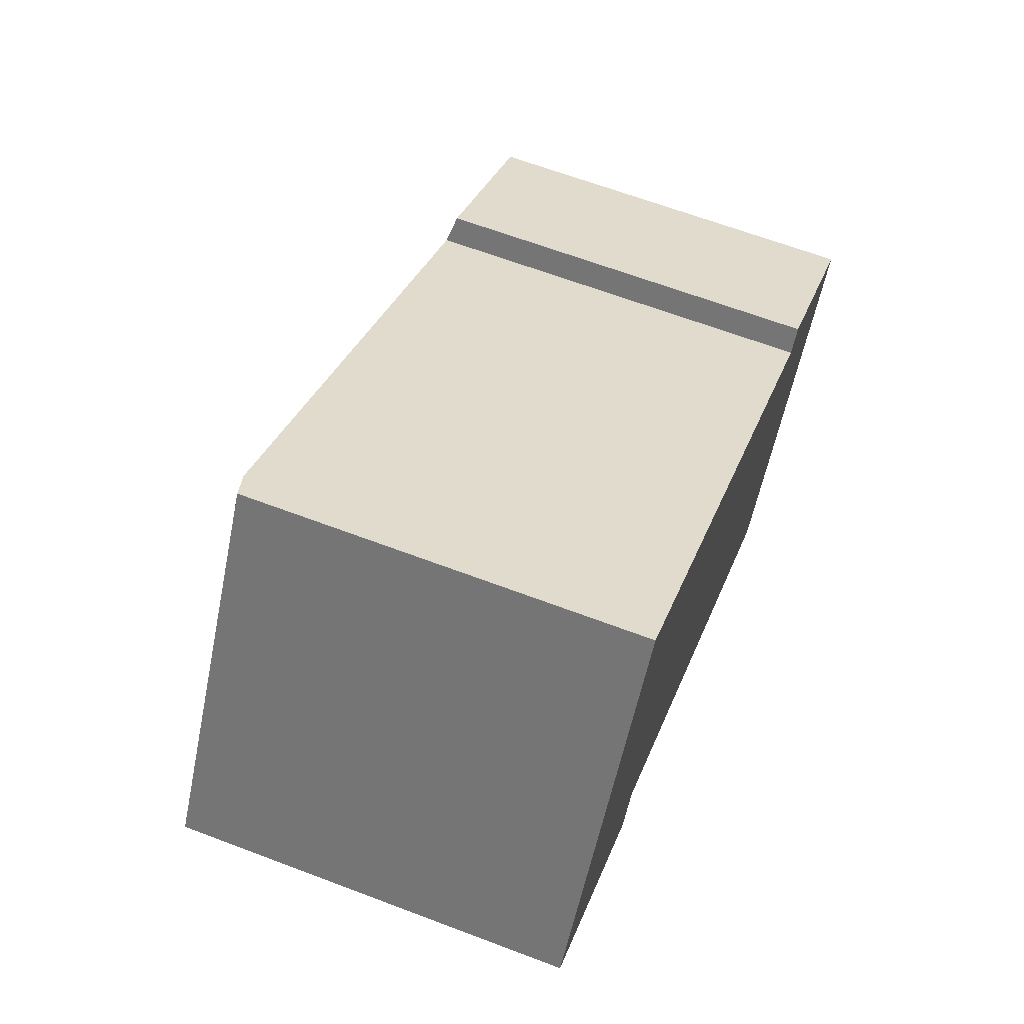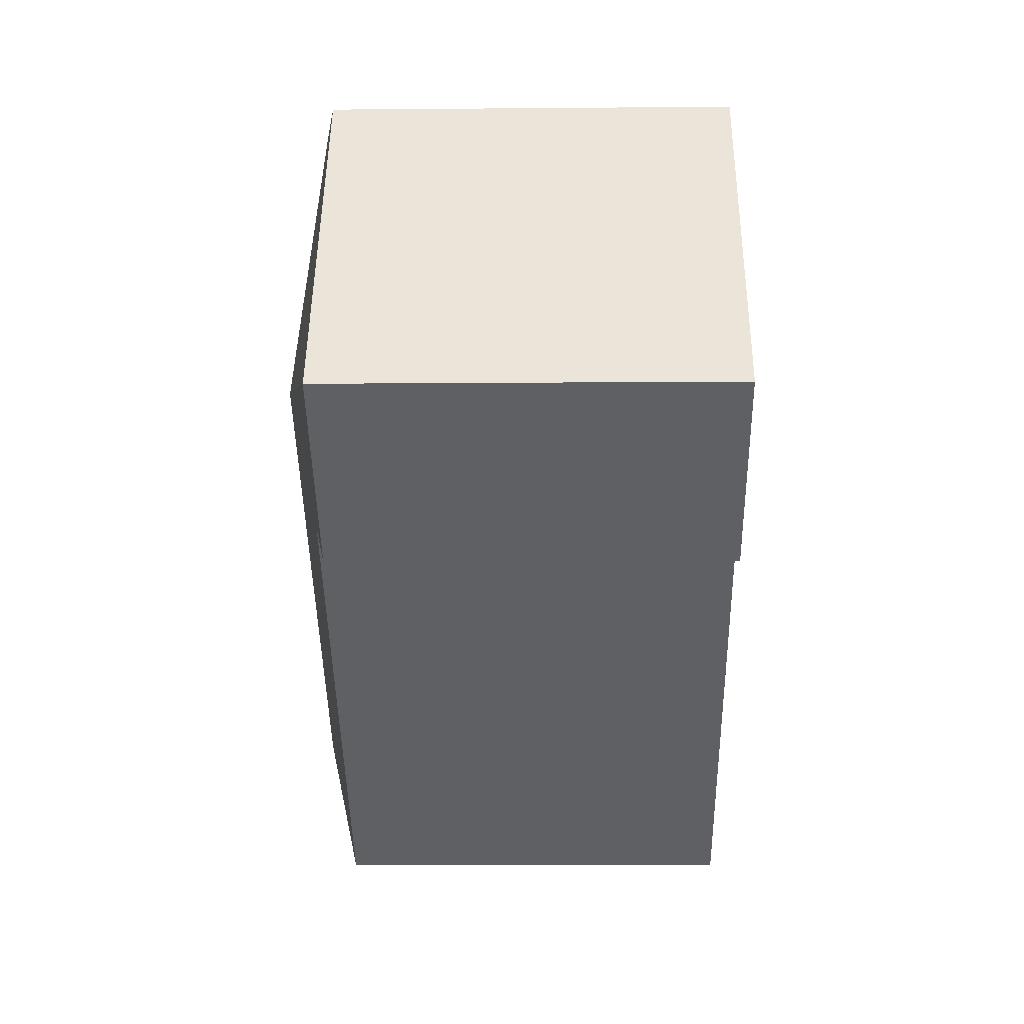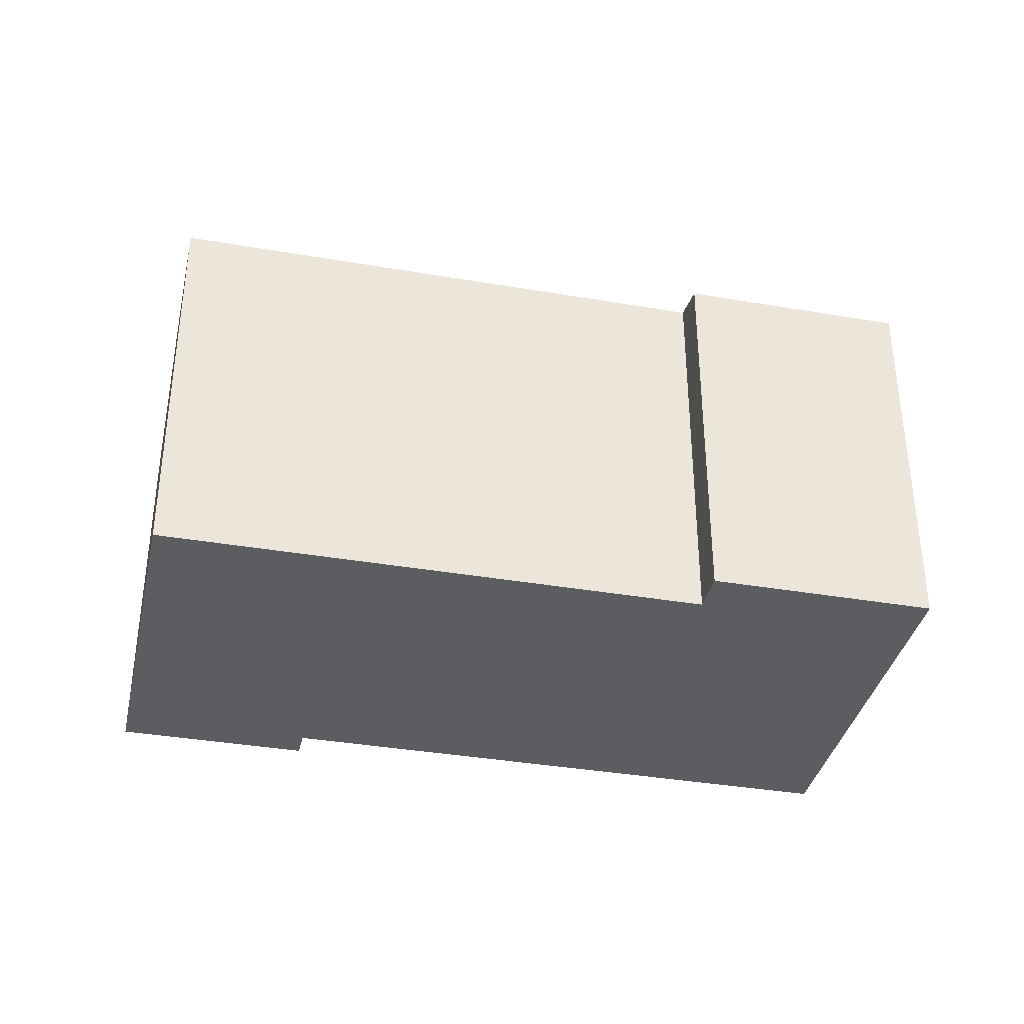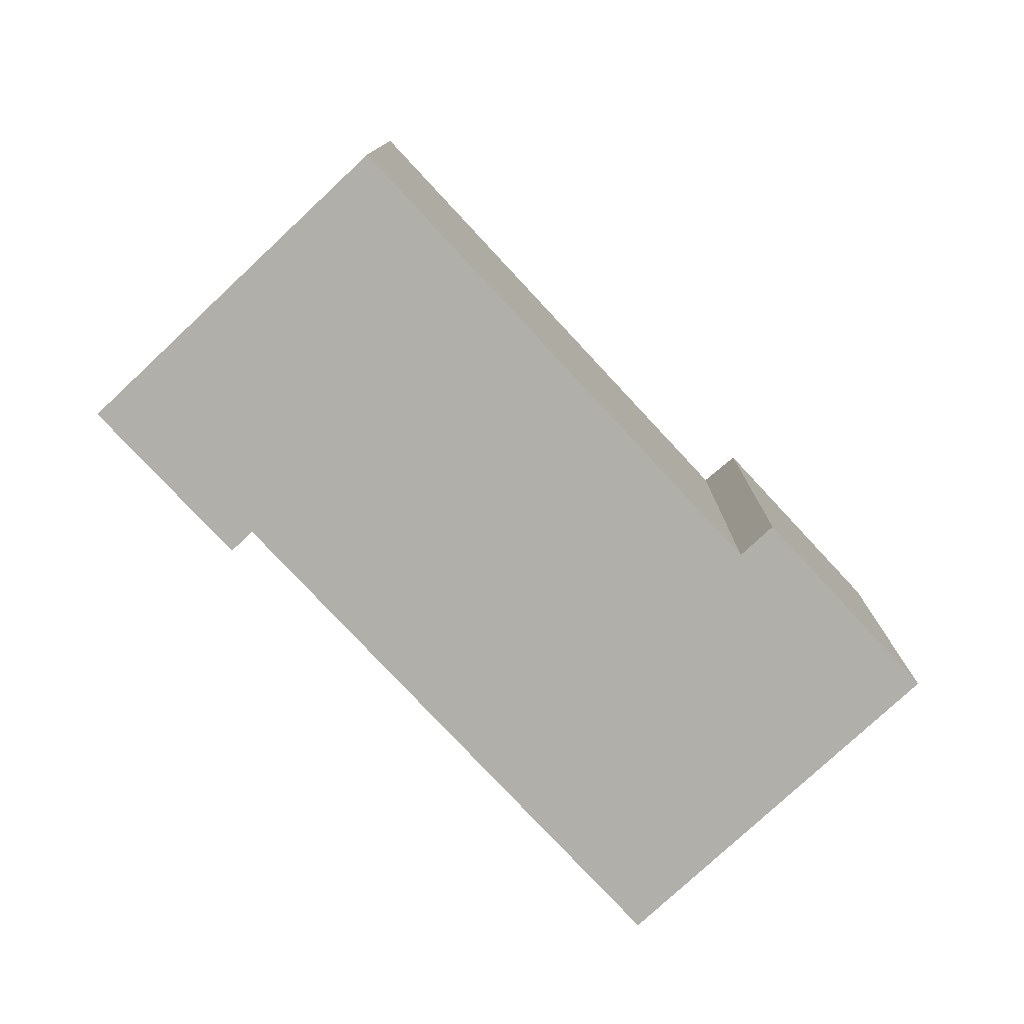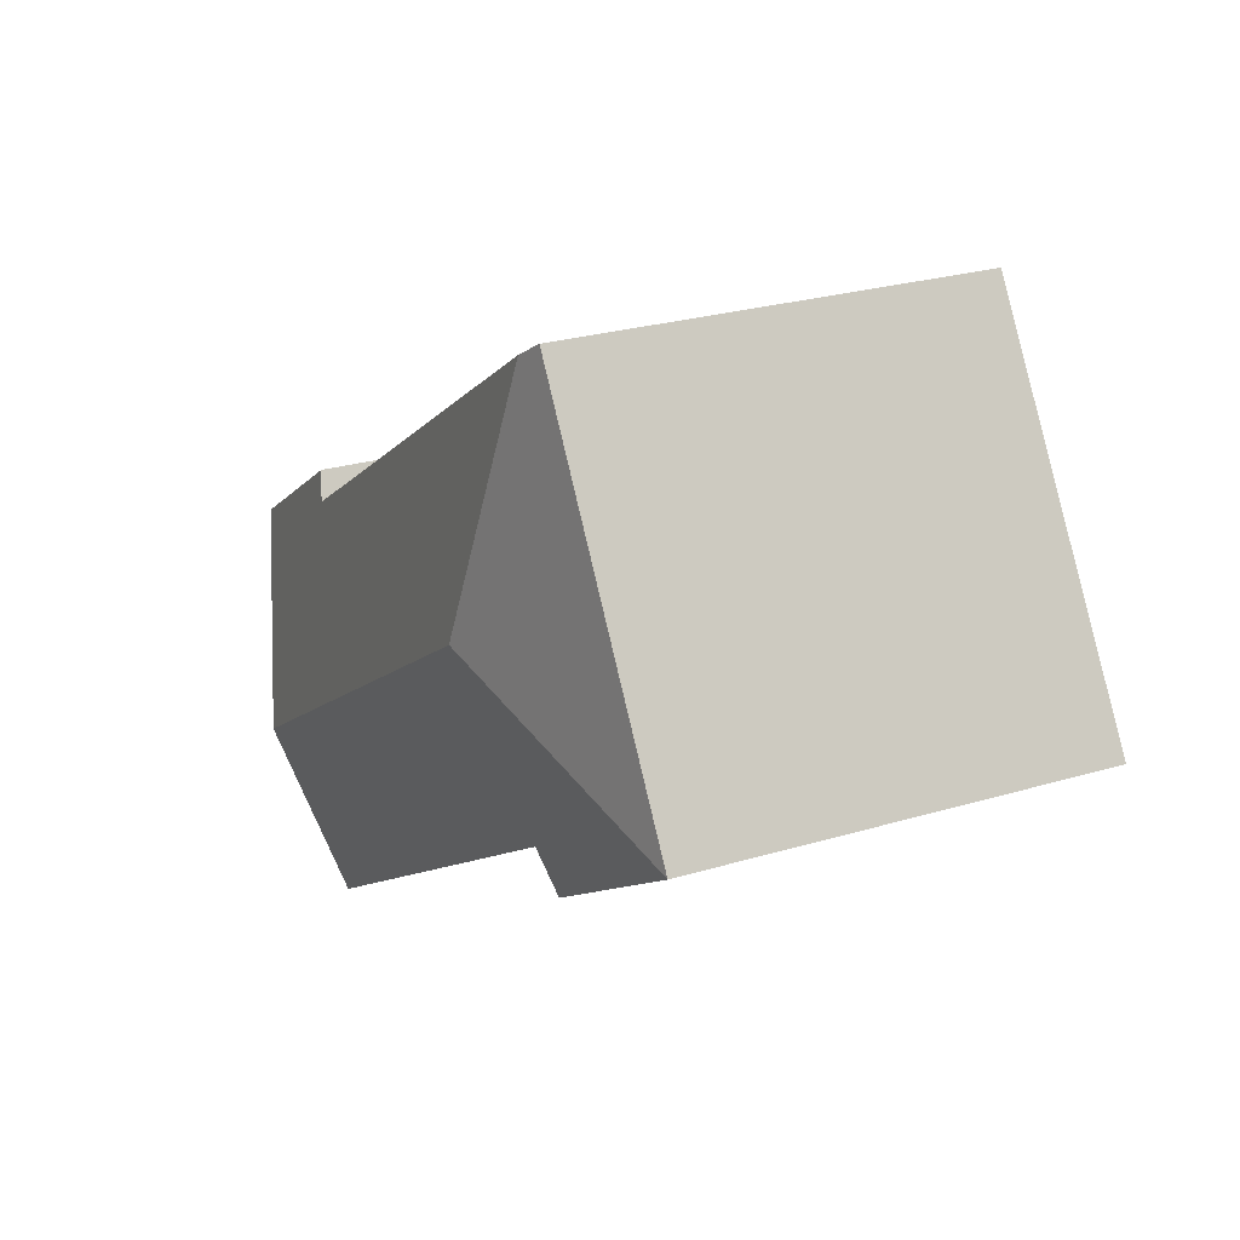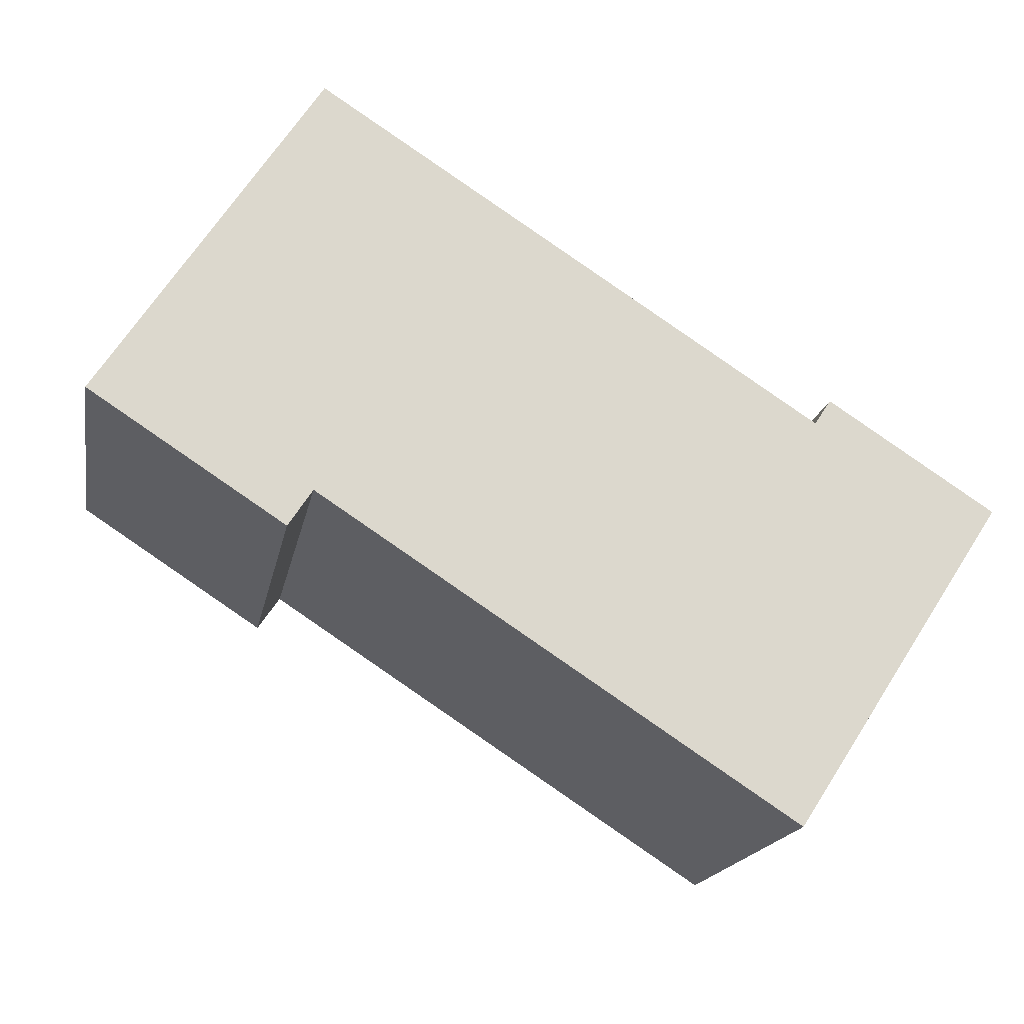
<metadata>
{"format":"obj","ext":"obj","renderer":"f3d","projection":"perspective","resolution":1024,"background":"white","views":[{"elev":64.8,"azim":-69.1,"up":"+Z"},{"elev":-10.5,"azim":-88.8,"up":"+Z"},{"elev":-36.8,"azim":-159.4,"up":"+Y"},{"elev":-78.0,"azim":166.1,"up":"+Y"},{"elev":26.5,"azim":-115.2,"up":"+Z"},{"elev":-17.3,"azim":-10.2,"up":"+Z"}]}
</metadata>
<code>
v  28.78 13.45 -3.956
v  24.29 13.06 1.097
v  29.75 13.06 -2.463
v  25.88 14.63 -8.416
v  23.76 13.28 0.279
v  9.822 14.63 2.064
v  13.4 13.28 7.038
v  8.041 13.28 10.53
v  18.21 13.38 -10.14
v  22.81 13.38 -13.15
v  14.16 13.38 -7.497
v  7.223 13.38 -2.973
v  6.426 13.06 -4.194
v  0 13.06 7.996e-16
v  4.593 13.06 7.038
v  7.223 13.06 11.07
v  8.002 13.27 10.56
v  7.223 -6.777e-16 11.07
v  8.002 -6.466e-16 10.56
v  23.76 -1.708e-17 0.279
v  13.4 -4.31e-16 7.038
v  8.041 -6.45e-16 10.53
v  24.29 -6.717e-17 1.097
v  29.75 1.508e-16 -2.463
v  4.593 -4.31e-16 7.038
v  0 0 0
v  28.78 2.422e-16 -3.956
v  22.81 8.05e-16 -13.15
v  25.88 5.153e-16 -8.416
v  7.223 1.82e-16 -2.973
v  6.426 2.568e-16 -4.194
v  18.21 6.211e-16 -10.14
v  14.16 4.591e-16 -7.497
g defaultobject
f 1 2 3
f 2 1 4
f 2 4 5
f 5 4 6
f 5 6 7
f 7 6 8
f 9 4 10
f 4 9 6
f 6 9 11
f 6 11 12
f 6 12 13
f 6 13 14
f 15 6 14
f 6 15 16
f 6 16 8
f 8 16 17
f 17 7 8
f 7 17 16
f 7 16 18
f 7 18 5
f 5 18 19
f 5 19 20
f 20 19 21
f 21 19 22
f 23 3 2
f 3 23 24
f 20 2 5
f 2 20 23
f 15 18 16
f 18 15 14
f 18 14 25
f 25 14 26
f 24 1 3
f 1 24 4
f 4 24 10
f 10 24 27
f 10 27 28
f 28 27 29
f 30 13 12
f 13 30 31
f 28 9 10
f 9 28 11
f 11 28 12
f 12 28 32
f 12 32 30
f 30 32 33
f 31 14 13
f 14 31 26
f 31 25 26
f 25 31 18
f 18 31 30
f 18 30 19
f 19 30 33
f 19 33 22
f 22 33 21
f 21 33 20
f 20 33 32
f 20 32 28
f 20 28 29
f 20 29 23
f 23 29 27
f 23 27 24

</code>
